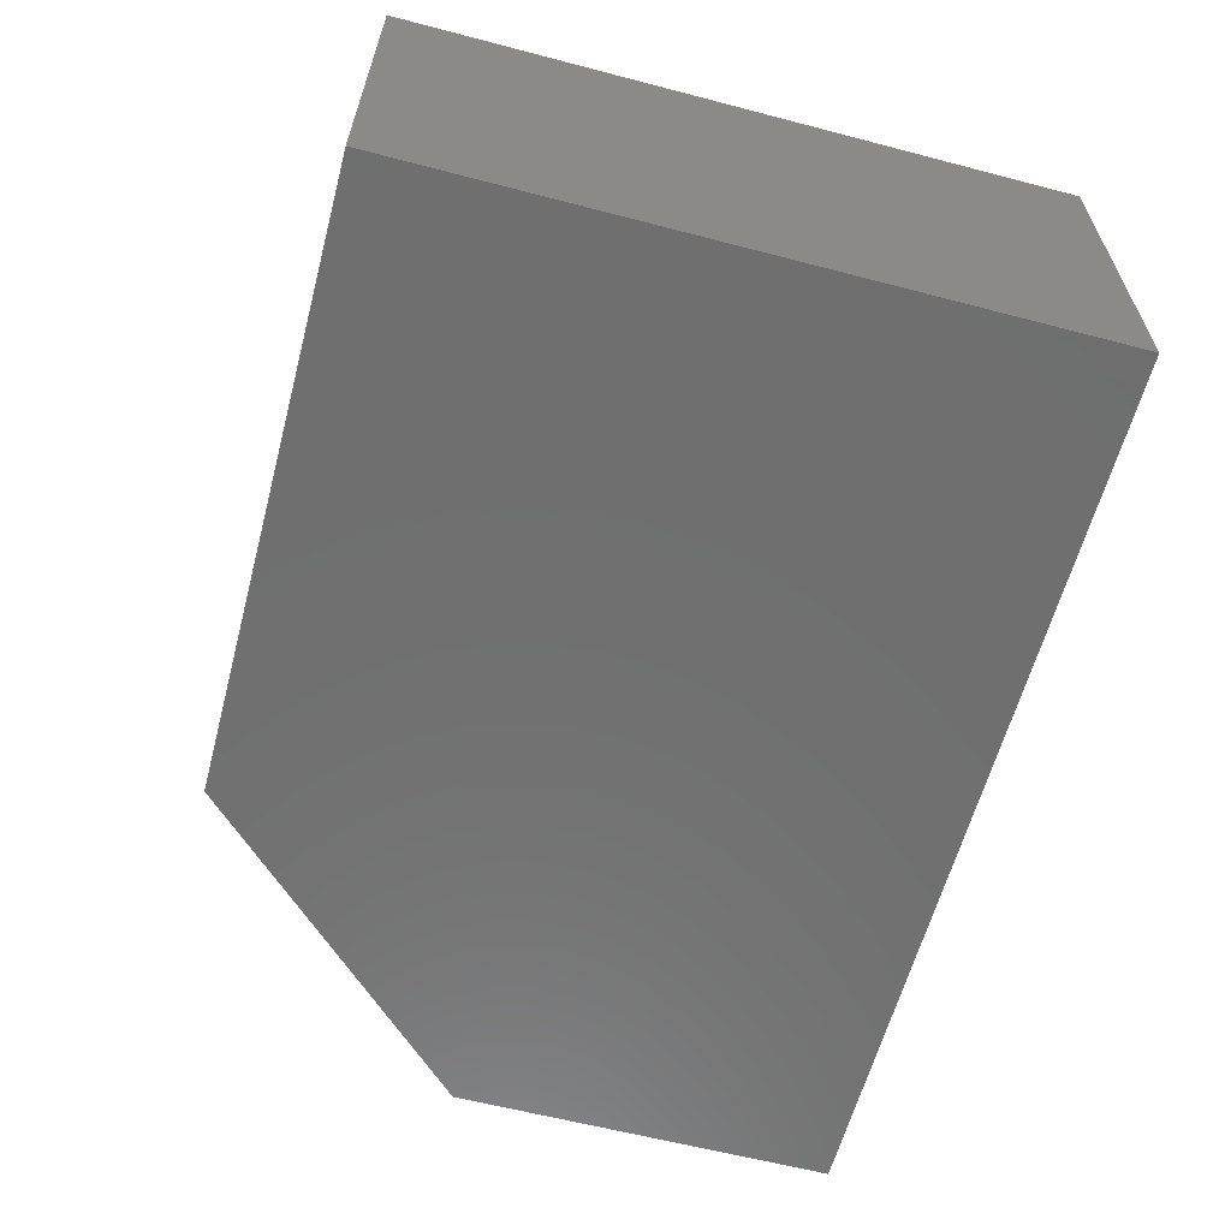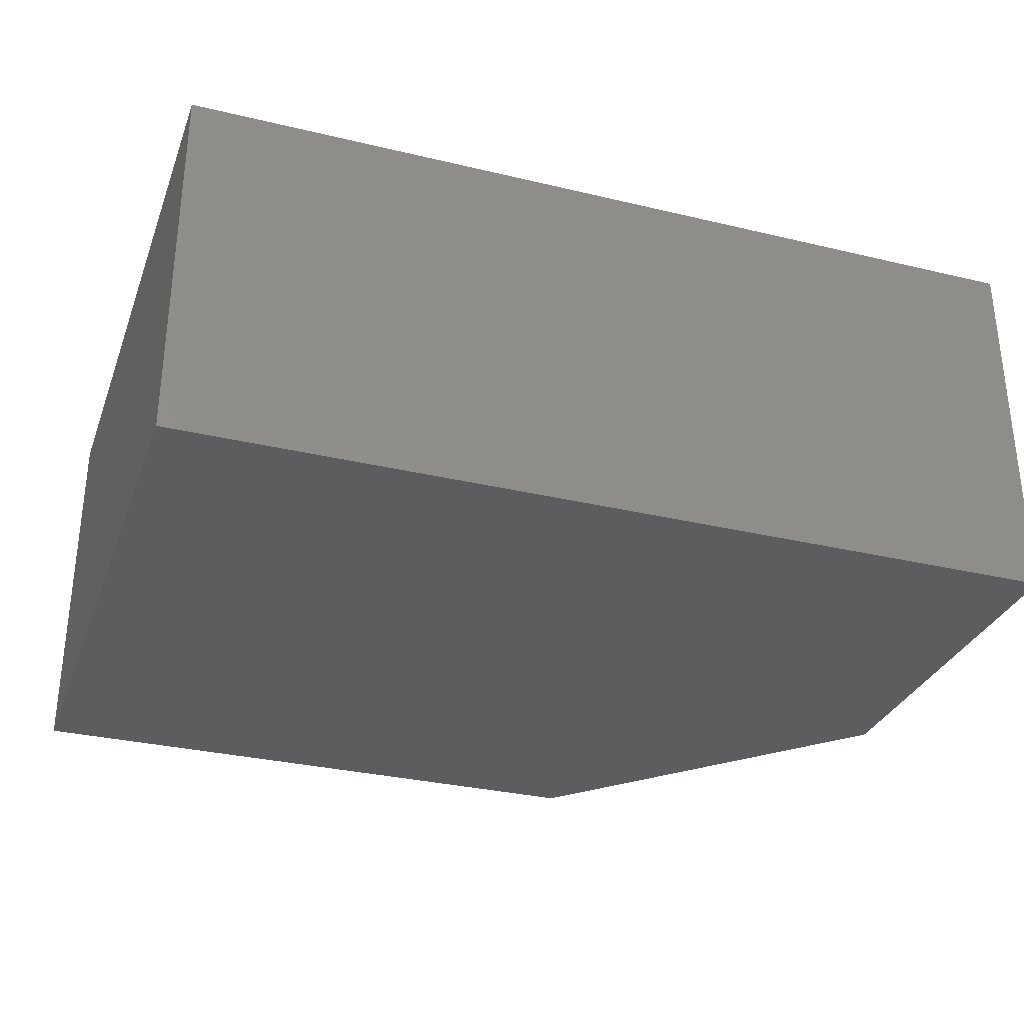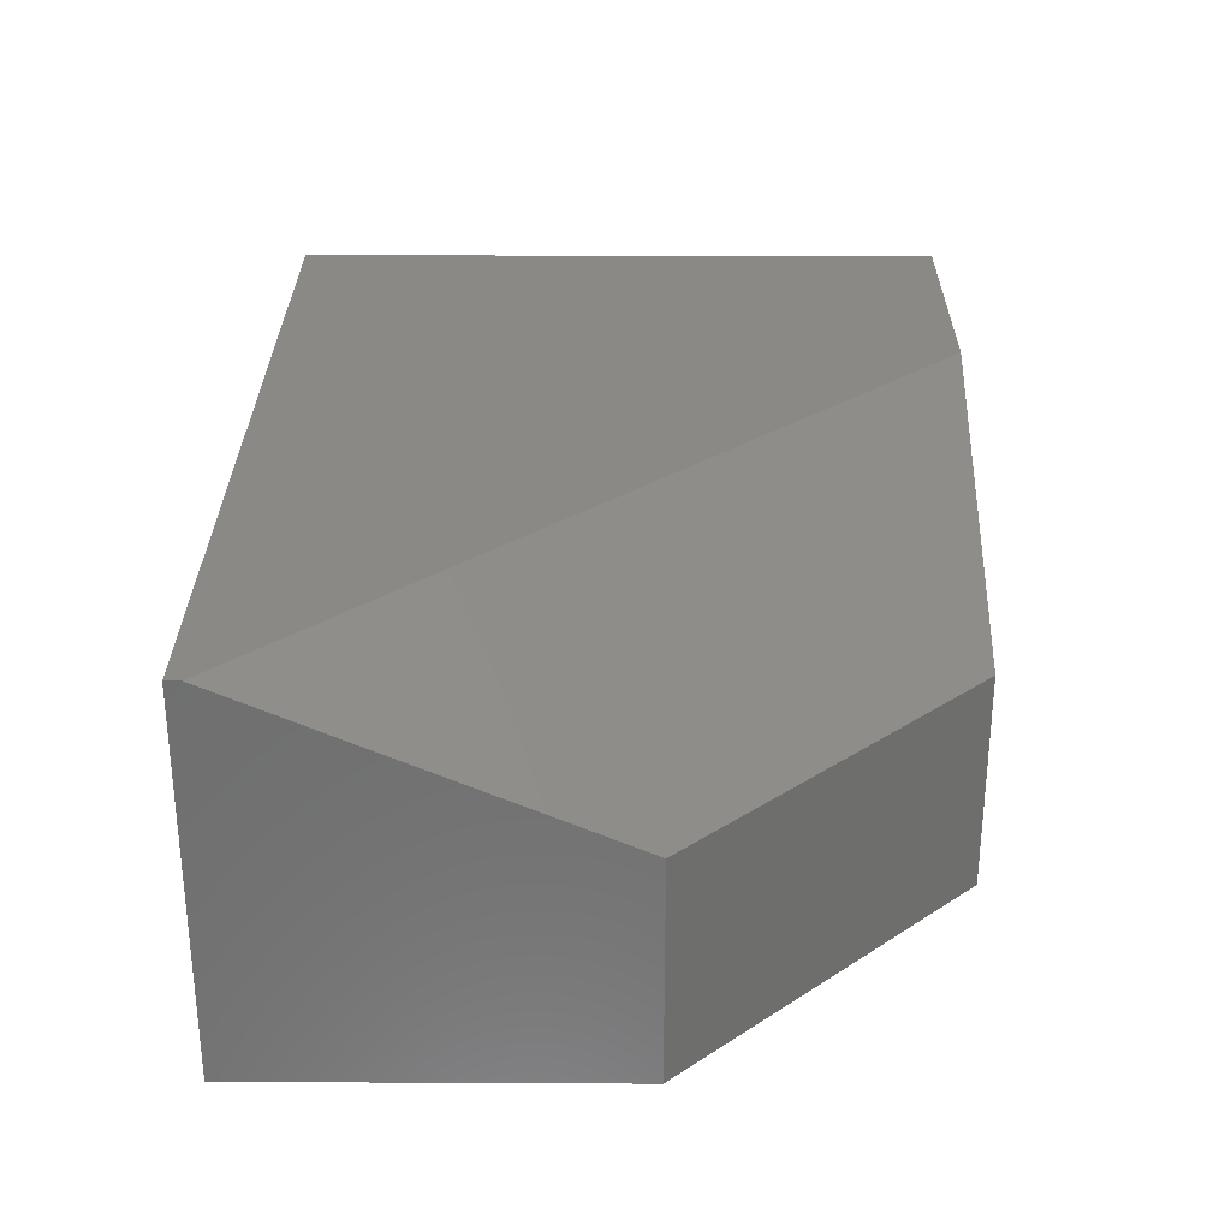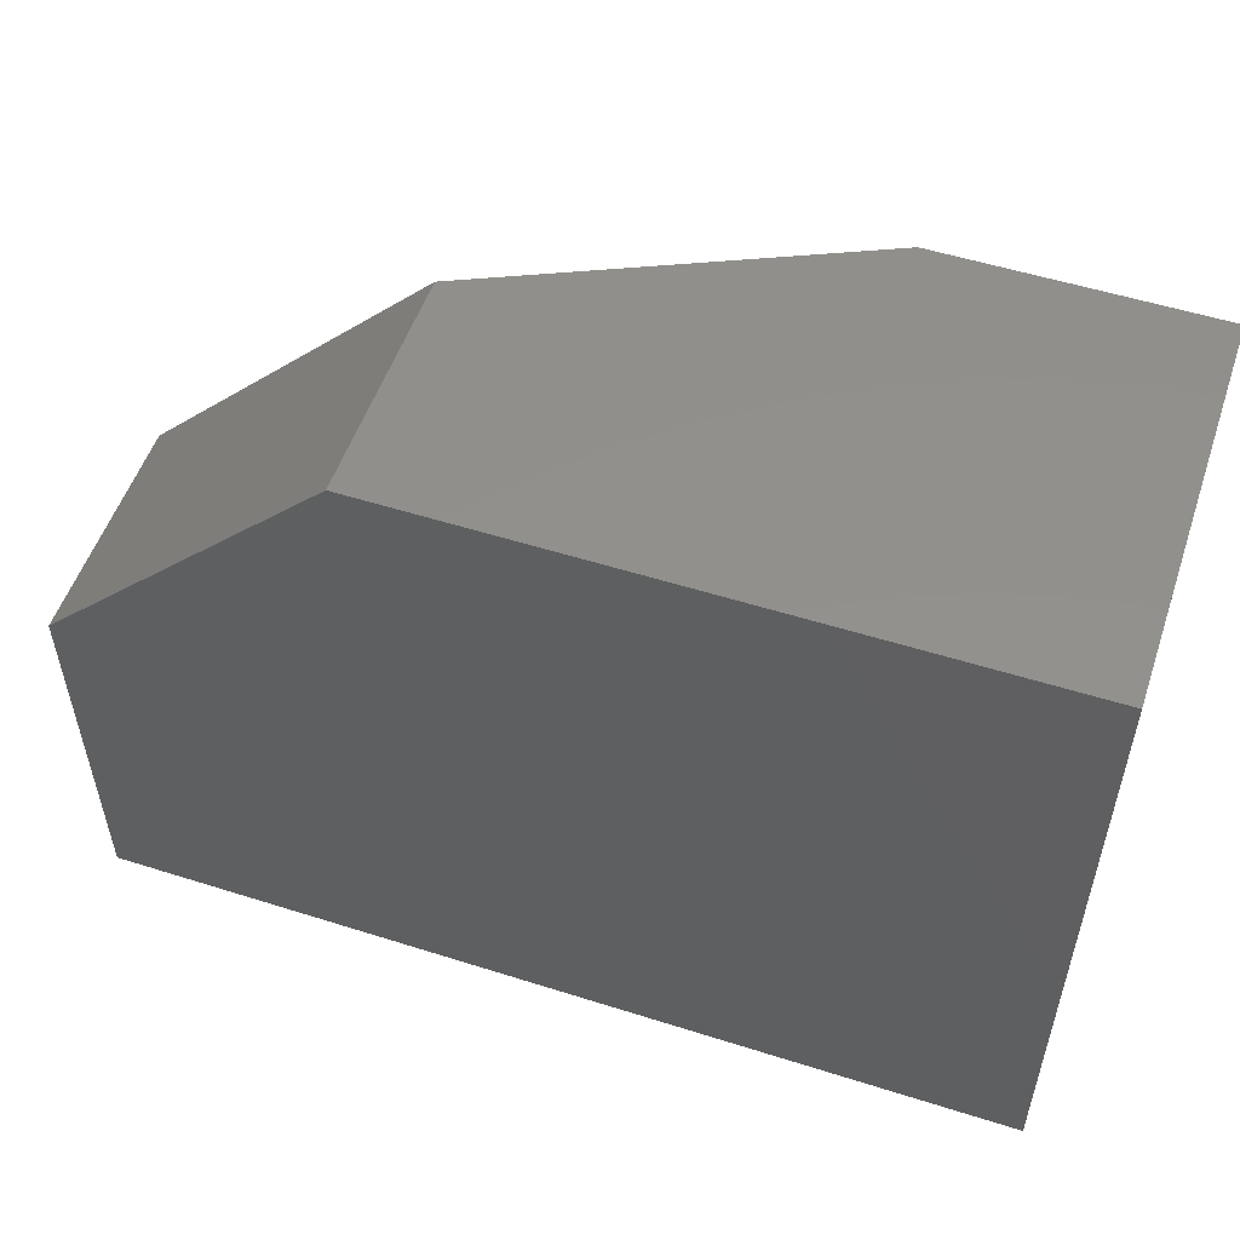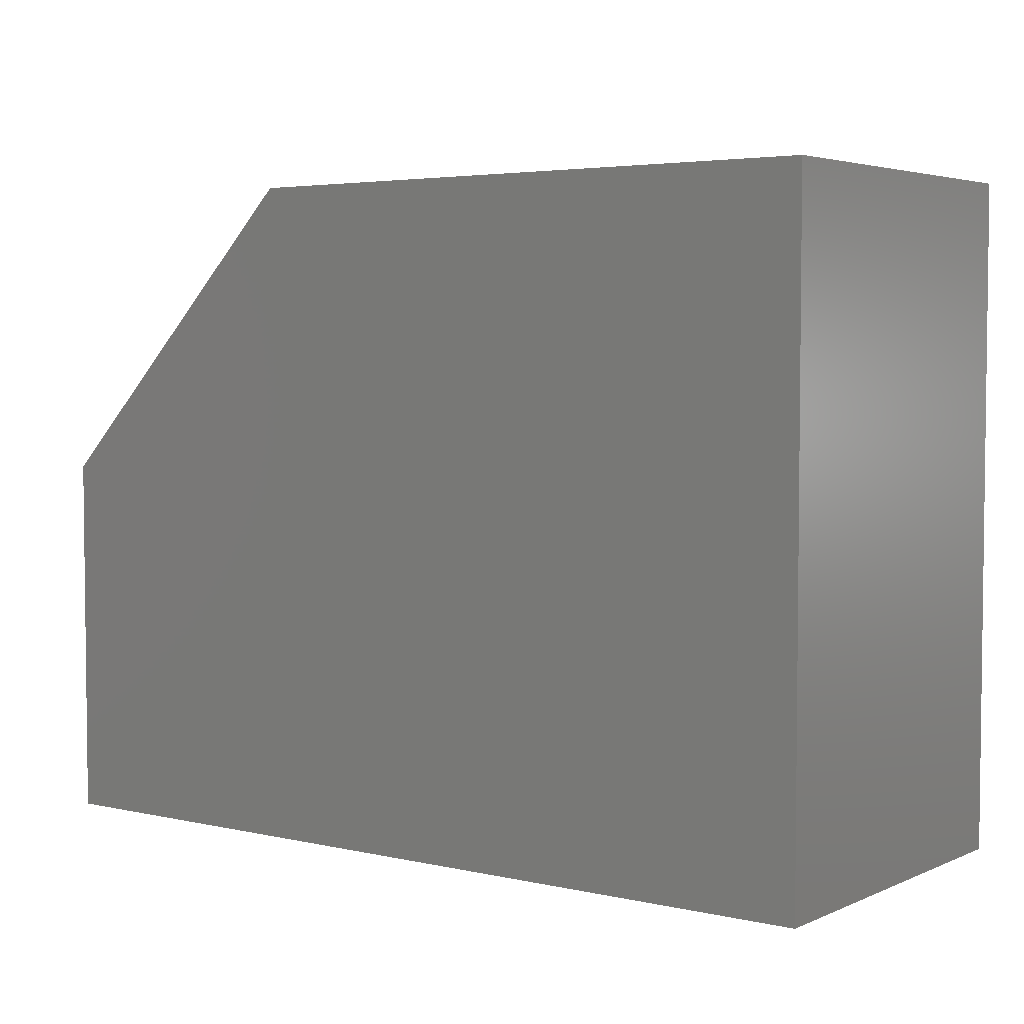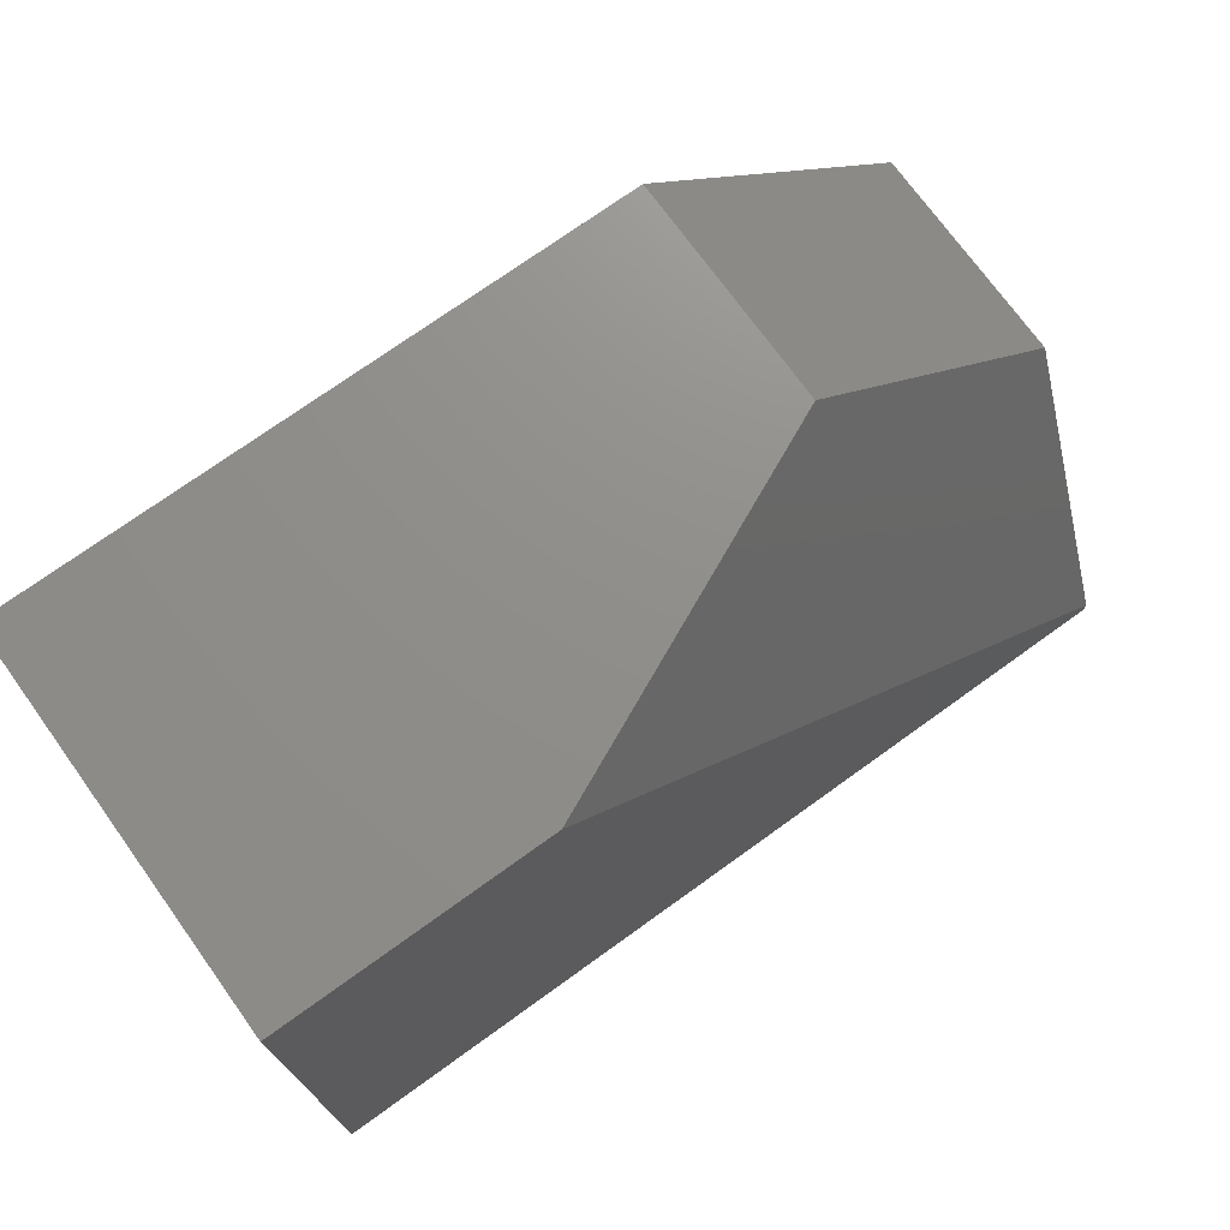
<metadata>
{"format":"stl","ext":"stl","renderer":"f3d","projection":"perspective","resolution":1024,"background":"white","views":[{"elev":-61.2,"azim":75.1,"up":"+Y"},{"elev":-31.4,"azim":161.3,"up":"+Y"},{"elev":29.0,"azim":-89.6,"up":"+Y"},{"elev":53.5,"azim":18.7,"up":"+Z"},{"elev":4.1,"azim":36.4,"up":"+Z"},{"elev":73.2,"azim":144.2,"up":"+Z"}]}
</metadata>
<code>
# stl→obj: 12 verts, 20 faces
v 0 0 0.05469
v 7.633e-19 7.785e-19 0.06715
v 0.75 -2.868e-33 0.05469
v 0.75 3.5e-17 0.6152
v 0.5304 3.5e-17 0.6152
v 0 -0.3203 0.05469
v 5.459e-18 -0.3203 0.3705
v -2.776e-17 -0.1328 0.3705
v 0.2368 -0.3203 0.6152
v 0.2368 -0.1328 0.6152
v 0.75 -0.3203 0.6152
v 0.75 -0.3203 0.05469
f 1 2 3
f 2 4 3
f 5 4 2
f 6 7 1
f 1 7 8
f 1 8 2
f 9 10 7
f 7 10 8
f 11 4 9
f 9 4 5
f 9 5 10
f 10 5 8
f 8 5 2
f 6 12 7
f 7 12 11
f 7 11 9
f 12 3 11
f 11 3 4
f 6 1 12
f 12 1 3

</code>
